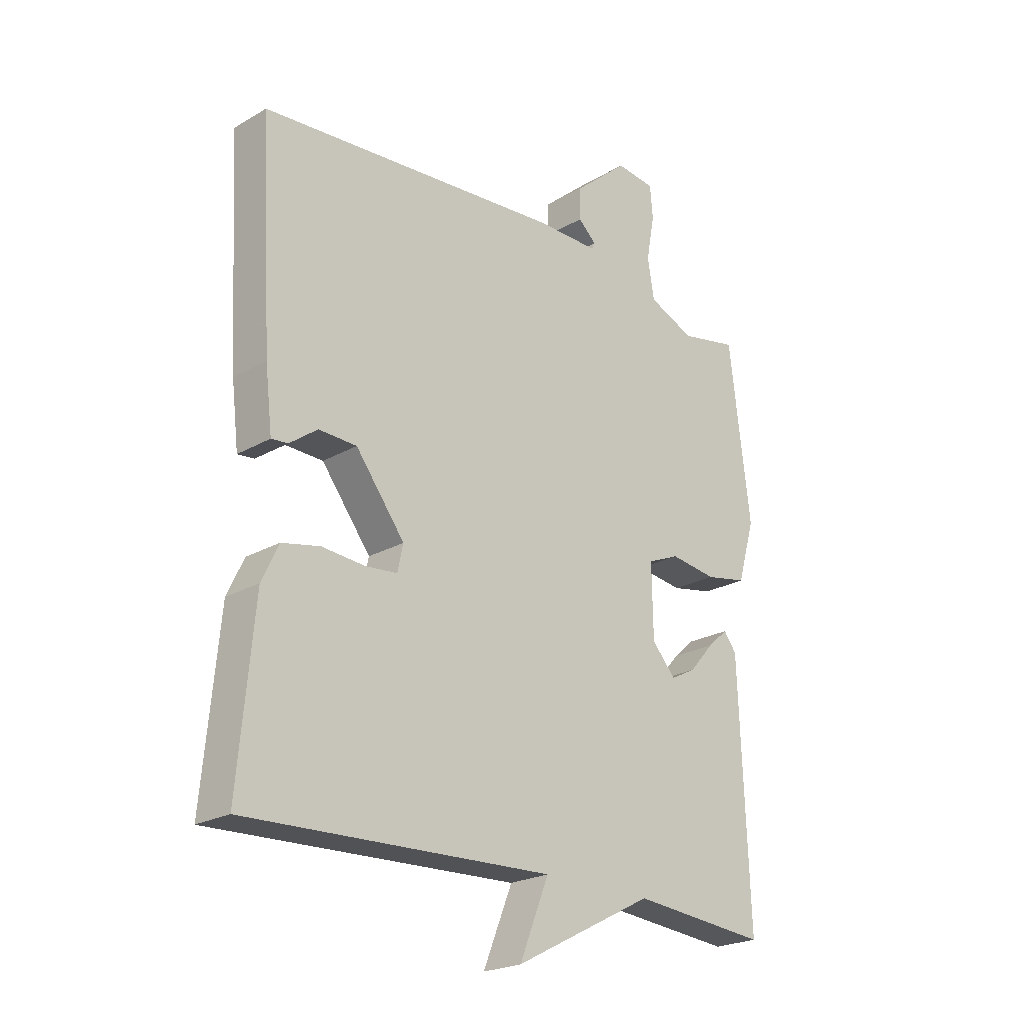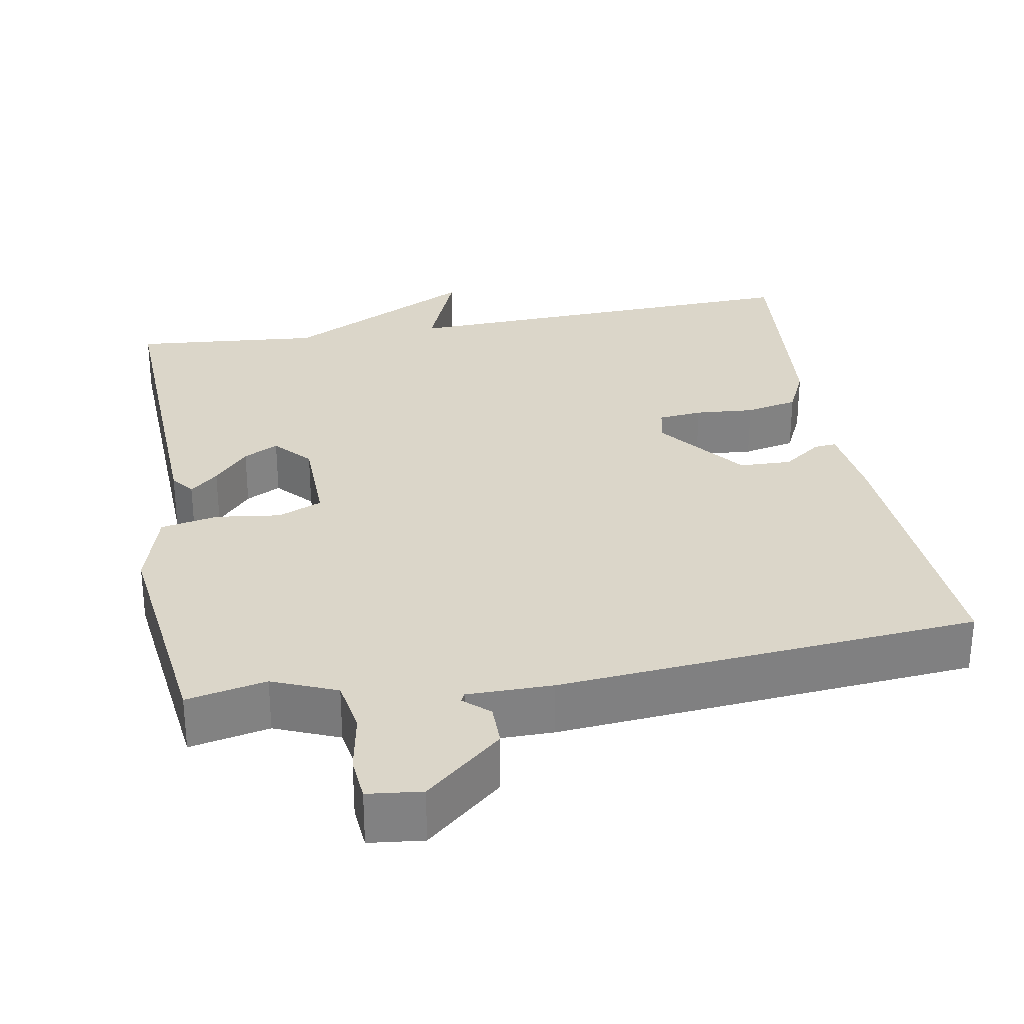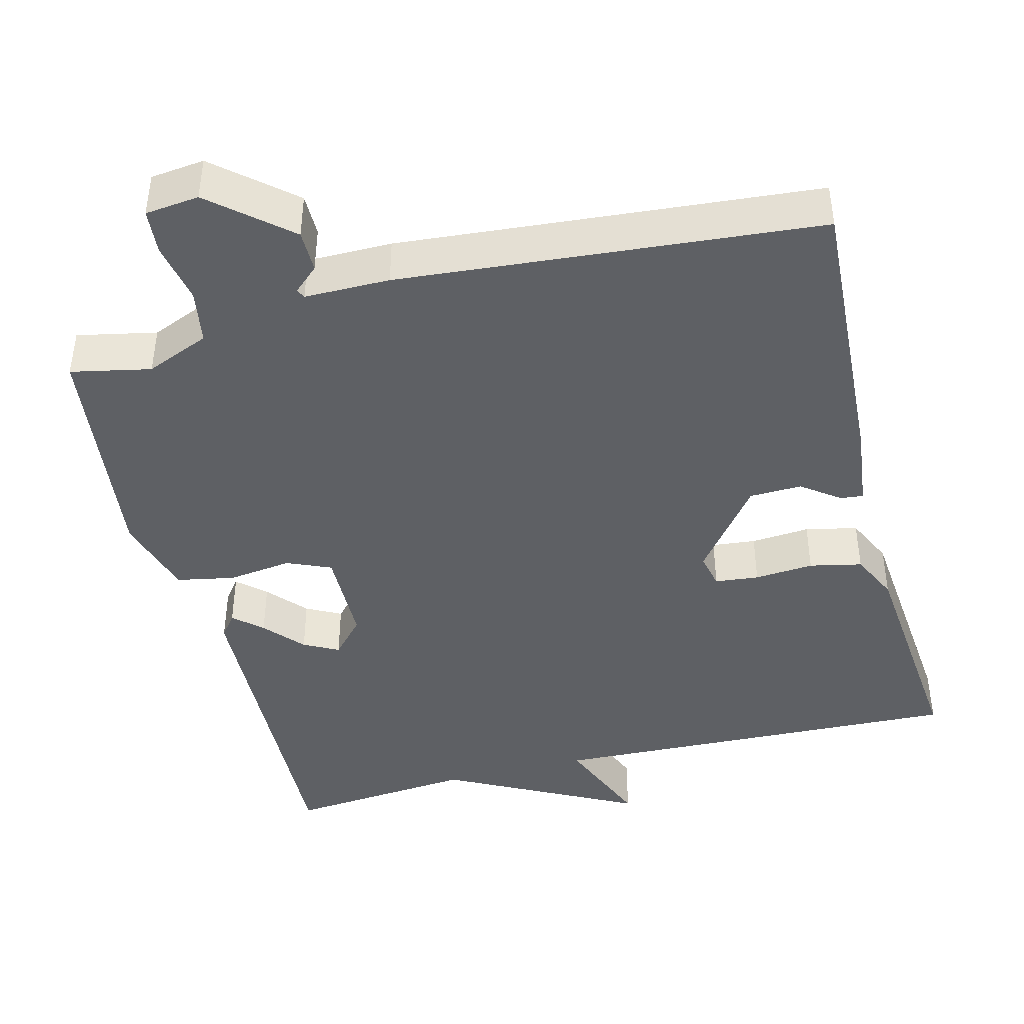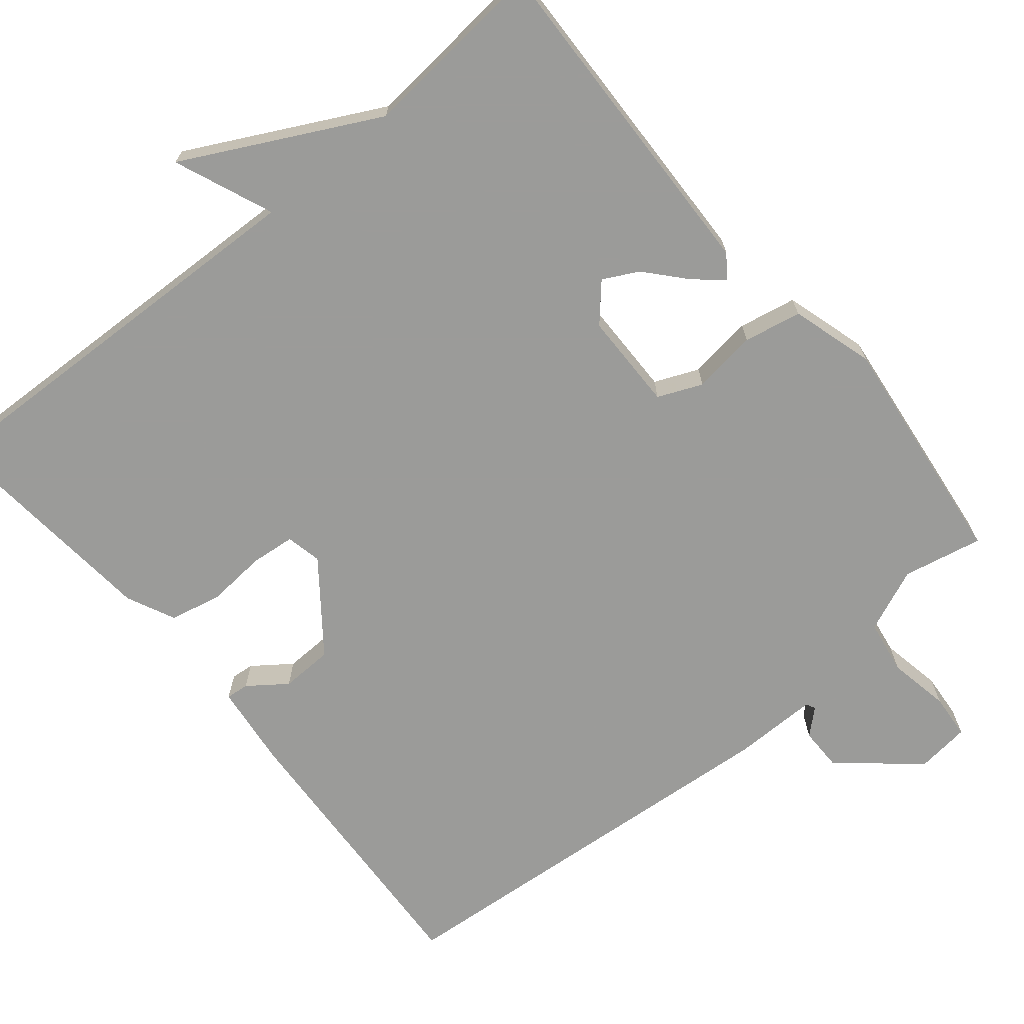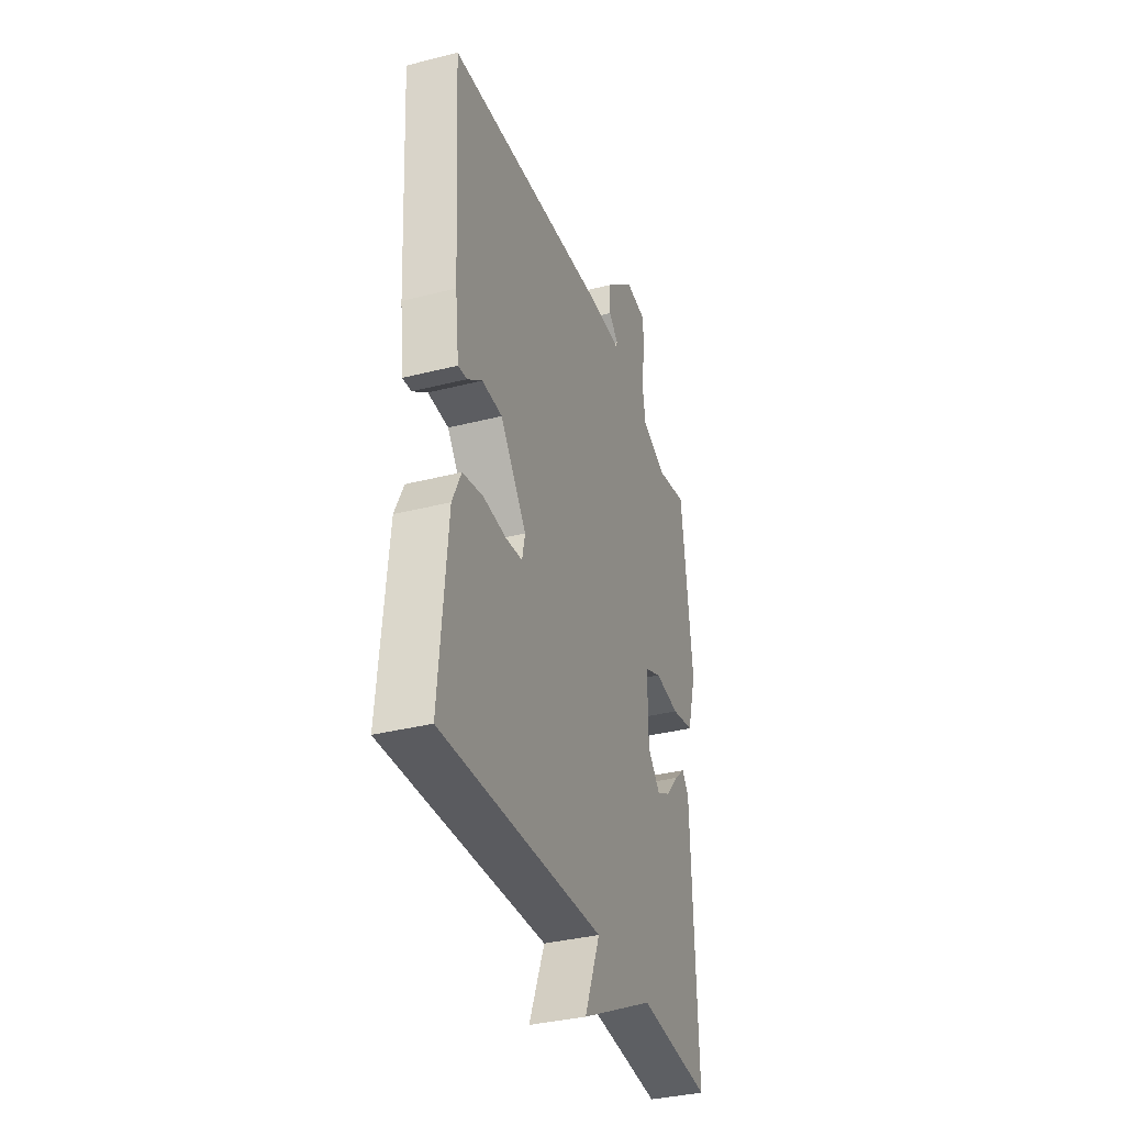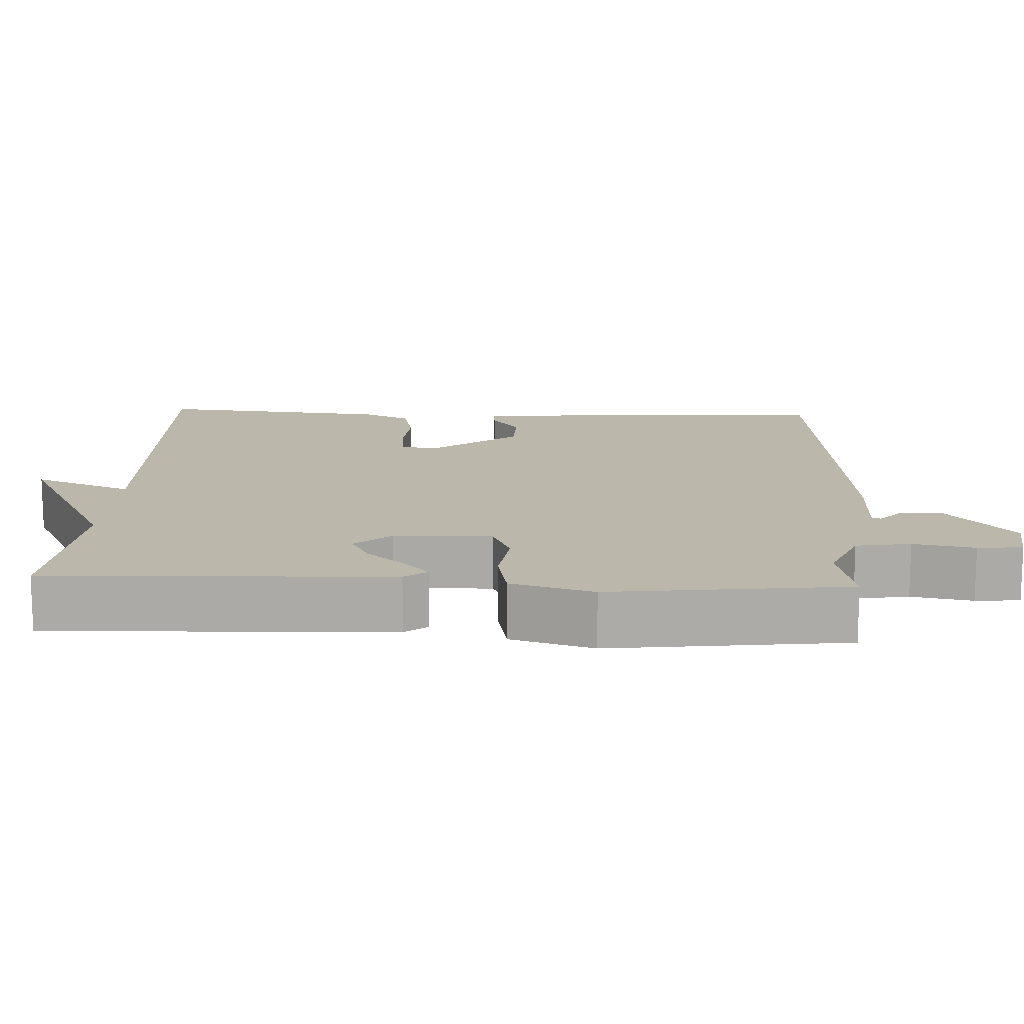
<metadata>
{"format":"obj","ext":"obj","renderer":"f3d","projection":"perspective","resolution":1024,"background":"white","views":[{"elev":-22.9,"azim":134.6,"up":"+Z"},{"elev":29.9,"azim":-10.1,"up":"+Y"},{"elev":-43.0,"azim":14.4,"up":"+Y"},{"elev":-69.6,"azim":-140.3,"up":"+Y"},{"elev":-35.4,"azim":108.7,"up":"+Z"},{"elev":14.2,"azim":-87.3,"up":"+Y"}]}
</metadata>
<code>
v -0.5 0.07 0.5
v -0.395 0.07 0.478
v -0.311 0.07 0.513
v -0.299 0.07 0.585
v -0.314 0.07 0.666
v -0.309 0.07 0.725
v -0.238 0.07 0.733
v -0.137 0.07 0.646
v -0.137 0.07 0.59
v -0.17 0.07 0.56
v -0.164 0.07 0.548
v -0.052 0.07 0.548
v 0.5 0.07 0.5
v 0.478 0.07 0.119
v 0.465 0.07 0.01
v 0.435 0.07 0.013
v 0.385 0.07 0.05
v 0.316 0.07 0.048
v 0.227 0.07 -0.068
v 0.237 0.07 -0.115
v 0.295 0.07 -0.121
v 0.373 0.07 -0.115
v 0.442 0.07 -0.13
v 0.472 0.07 -0.194
v 0.5 0.07 -0.5
v -0.053 0.07 -0.478
v 0 0.07 -0.609
v -0.253 0.07 -0.478
v -0.5 0.07 -0.5
v -0.483 0.07 -0.049
v -0.46 0.07 -0.019
v -0.423 0.07 -0.052
v -0.378 0.07 -0.103
v -0.332 0.07 -0.127
v -0.289 0.07 -0.079
v -0.287 0.07 0.05
v -0.345 0.07 0.075
v -0.43 0.07 0.064
v -0.506 0.07 0.079
v -0.538 0.07 0.188
v -0.5 0 0.5
v -0.395 0 0.478
v -0.311 0 0.513
v -0.299 0 0.585
v -0.314 0 0.666
v -0.309 0 0.725
v -0.238 0 0.733
v -0.137 0 0.646
v -0.137 0 0.59
v -0.17 0 0.56
v -0.164 0 0.548
v -0.052 0 0.548
v 0.5 0 0.5
v 0.478 0 0.119
v 0.465 0 0.01
v 0.435 0 0.013
v 0.385 0 0.05
v 0.316 0 0.048
v 0.227 0 -0.068
v 0.237 0 -0.115
v 0.295 0 -0.121
v 0.373 0 -0.115
v 0.442 0 -0.13
v 0.472 0 -0.194
v 0.5 0 -0.5
v -0.053 0 -0.478
v 0 0 -0.609
v -0.253 0 -0.478
v -0.5 0 -0.5
v -0.483 0 -0.049
v -0.46 0 -0.019
v -0.423 0 -0.052
v -0.378 0 -0.103
v -0.332 0 -0.127
v -0.289 0 -0.079
v -0.287 0 0.05
v -0.345 0 0.075
v -0.43 0 0.064
v -0.506 0 0.079
v -0.538 0 0.188
f 40 1 2
f 39 40 2
f 38 39 2
f 37 38 2
f 36 37 2 3
f 31 32 33
f 30 31 33
f 29 30 33
f 28 29 33
f 28 33 34
f 27 28 34
f 26 27 34
f 24 25 26
f 23 24 26
f 22 23 26
f 21 22 26
f 26 34 35
f 21 26 35
f 20 21 35
f 15 16 17
f 14 15 17
f 13 14 17
f 12 13 17
f 11 12 17
f 11 17 18
f 8 9 10
f 7 8 10
f 6 7 10
f 5 6 10
f 4 5 10
f 4 10 11
f 3 4 11
f 36 3 11
f 35 36 11
f 20 35 11
f 19 20 11
f 11 18 19
f 42 41 80
f 42 80 79
f 42 79 78
f 42 78 77
f 43 42 77 76
f 73 72 71
f 73 71 70
f 73 70 69
f 73 69 68
f 74 73 68
f 74 68 67
f 74 67 66
f 66 65 64
f 66 64 63
f 66 63 62
f 66 62 61
f 75 74 66
f 75 66 61
f 75 61 60
f 57 56 55
f 57 55 54
f 57 54 53
f 57 53 52
f 57 52 51
f 58 57 51
f 50 49 48
f 50 48 47
f 50 47 46
f 50 46 45
f 50 45 44
f 51 50 44
f 51 44 43
f 51 43 76
f 51 76 75
f 51 75 60
f 51 60 59
f 59 58 51
f 1 41 42 2
f 2 42 43 3
f 3 43 44 4
f 4 44 45 5
f 5 45 46 6
f 6 46 47 7
f 7 47 48 8
f 8 48 49 9
f 9 49 50 10
f 10 50 51 11
f 11 51 52 12
f 12 52 53 13
f 13 53 54 14
f 14 54 55 15
f 15 55 56 16
f 16 56 57 17
f 17 57 58 18
f 18 58 59 19
f 19 59 60 20
f 20 60 61 21
f 21 61 62 22
f 22 62 63 23
f 23 63 64 24
f 24 64 65 25
f 25 65 66 26
f 26 66 67 27
f 27 67 68 28
f 28 68 69 29
f 29 69 70 30
f 30 70 71 31
f 31 71 72 32
f 32 72 73 33
f 33 73 74 34
f 34 74 75 35
f 35 75 76 36
f 36 76 77 37
f 37 77 78 38
f 38 78 79 39
f 39 79 80 40
f 40 80 41 1

</code>
